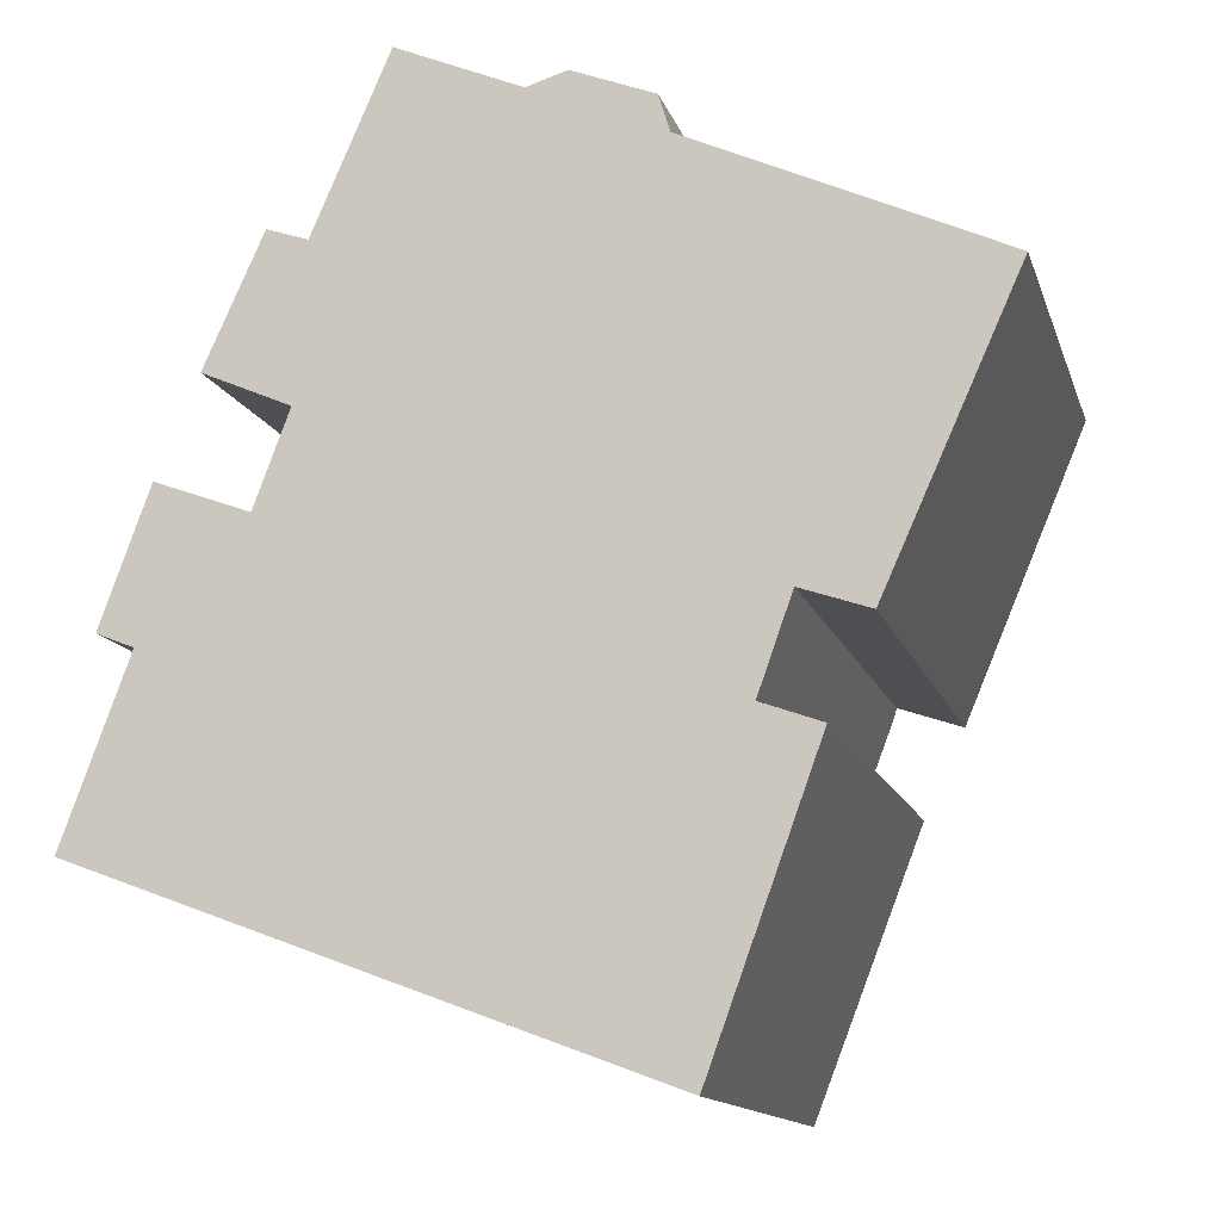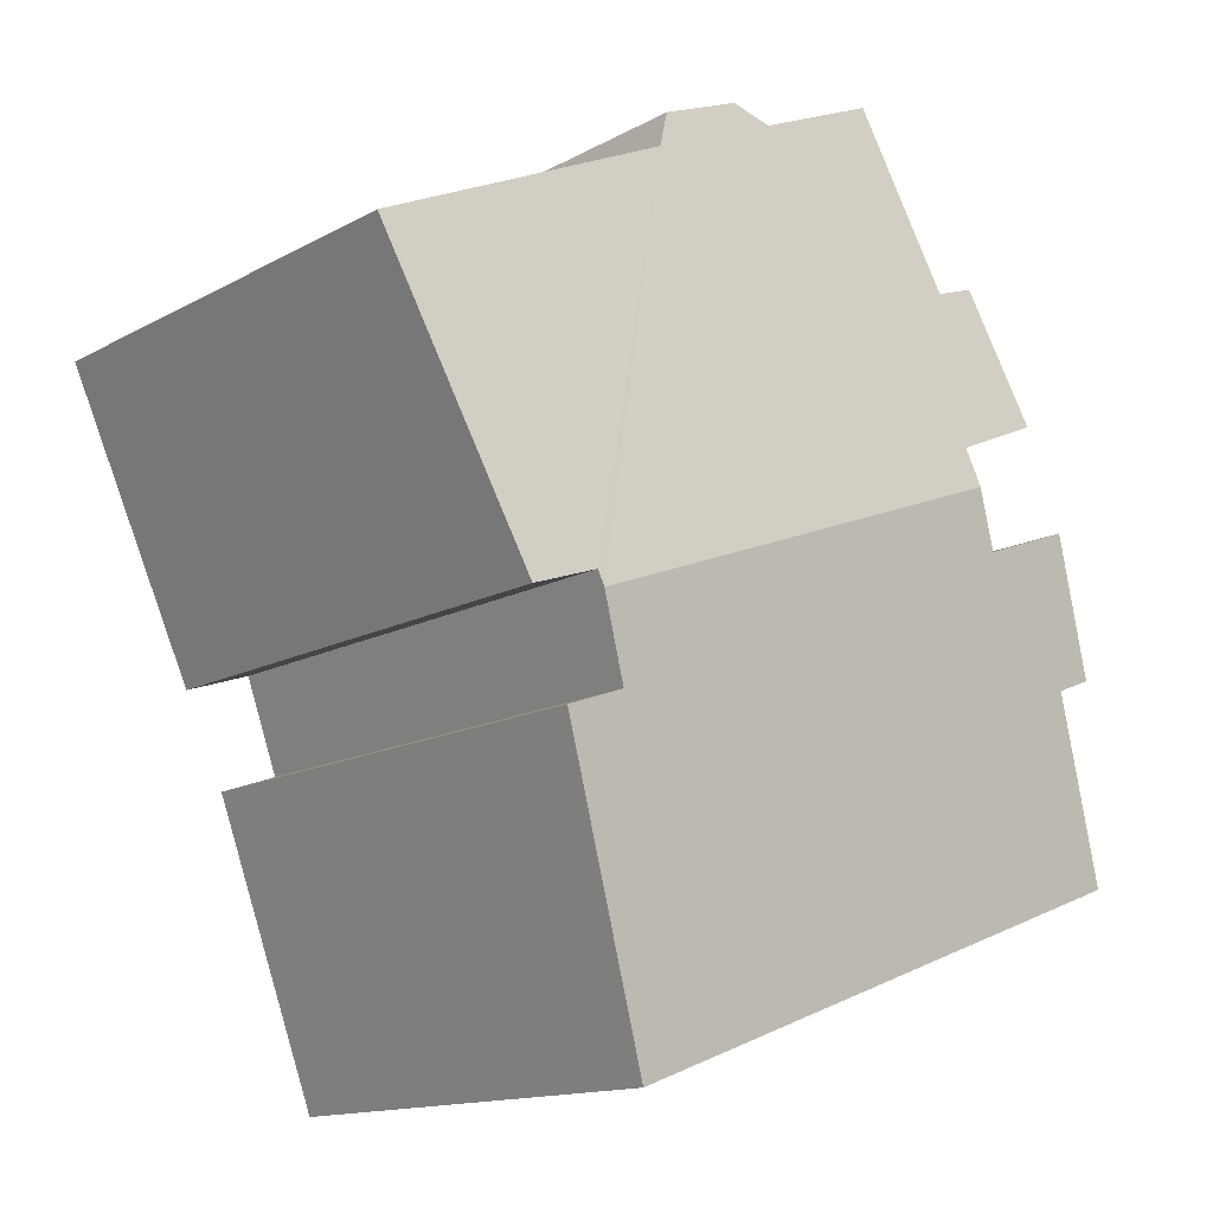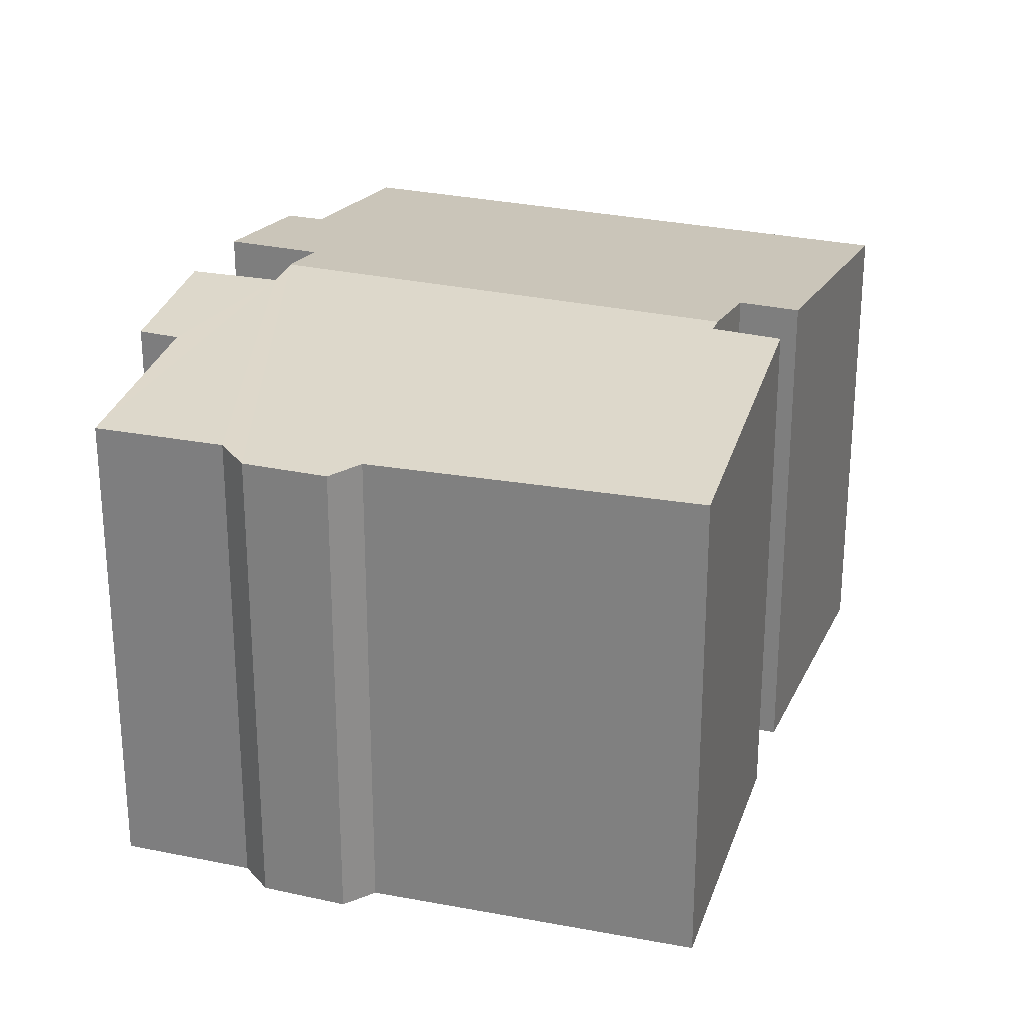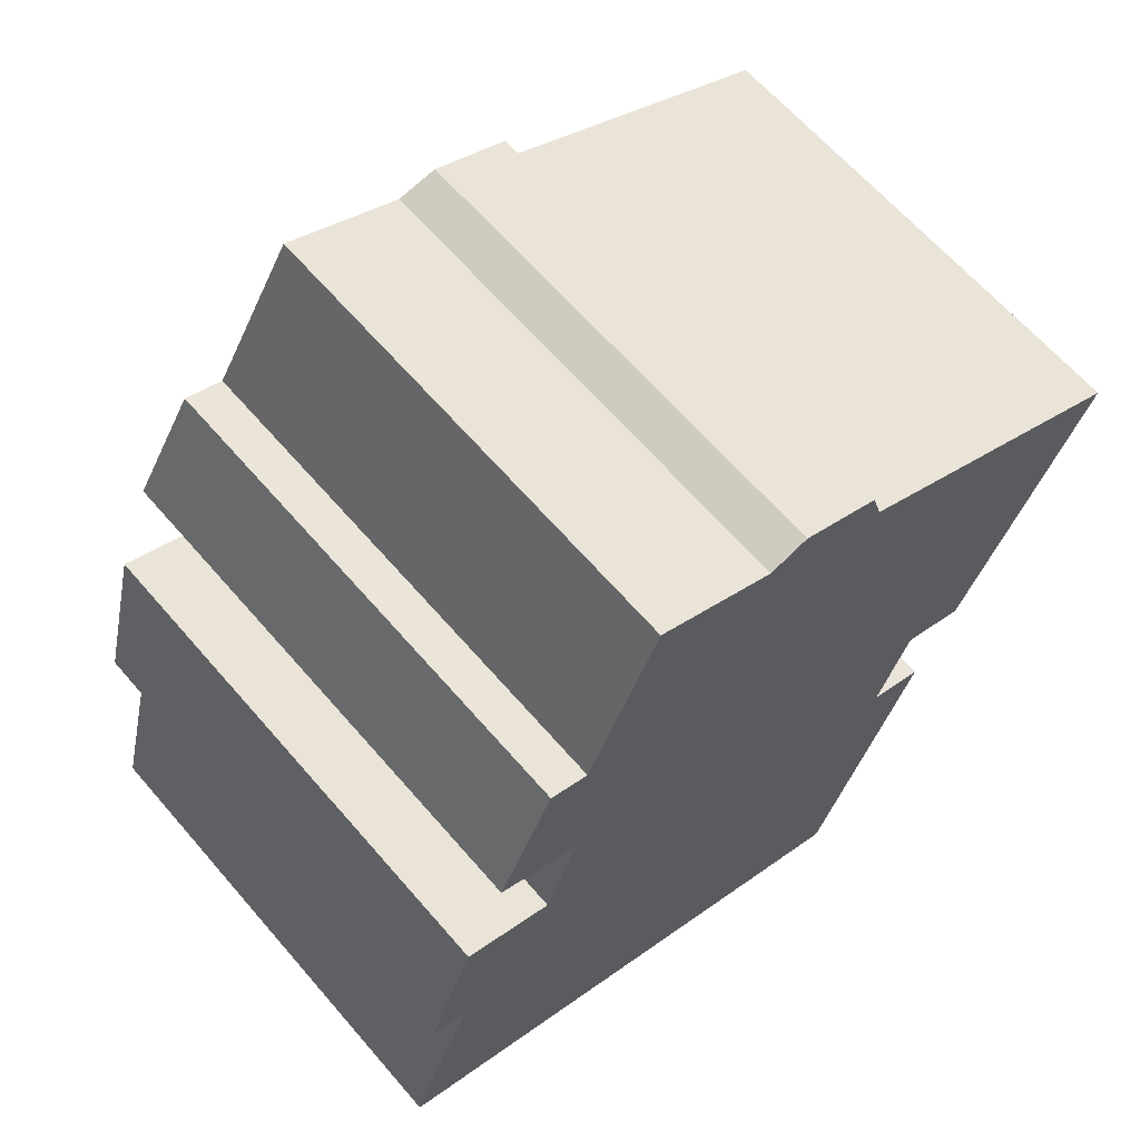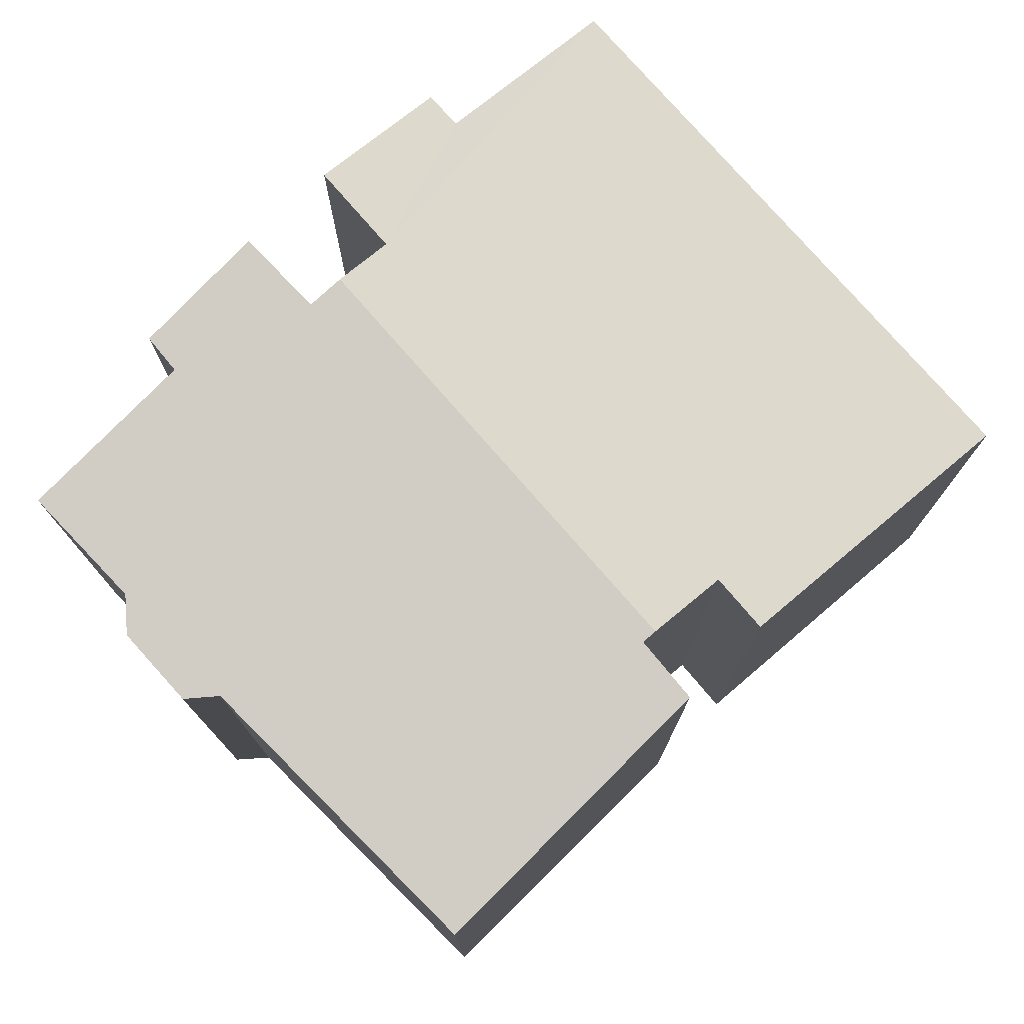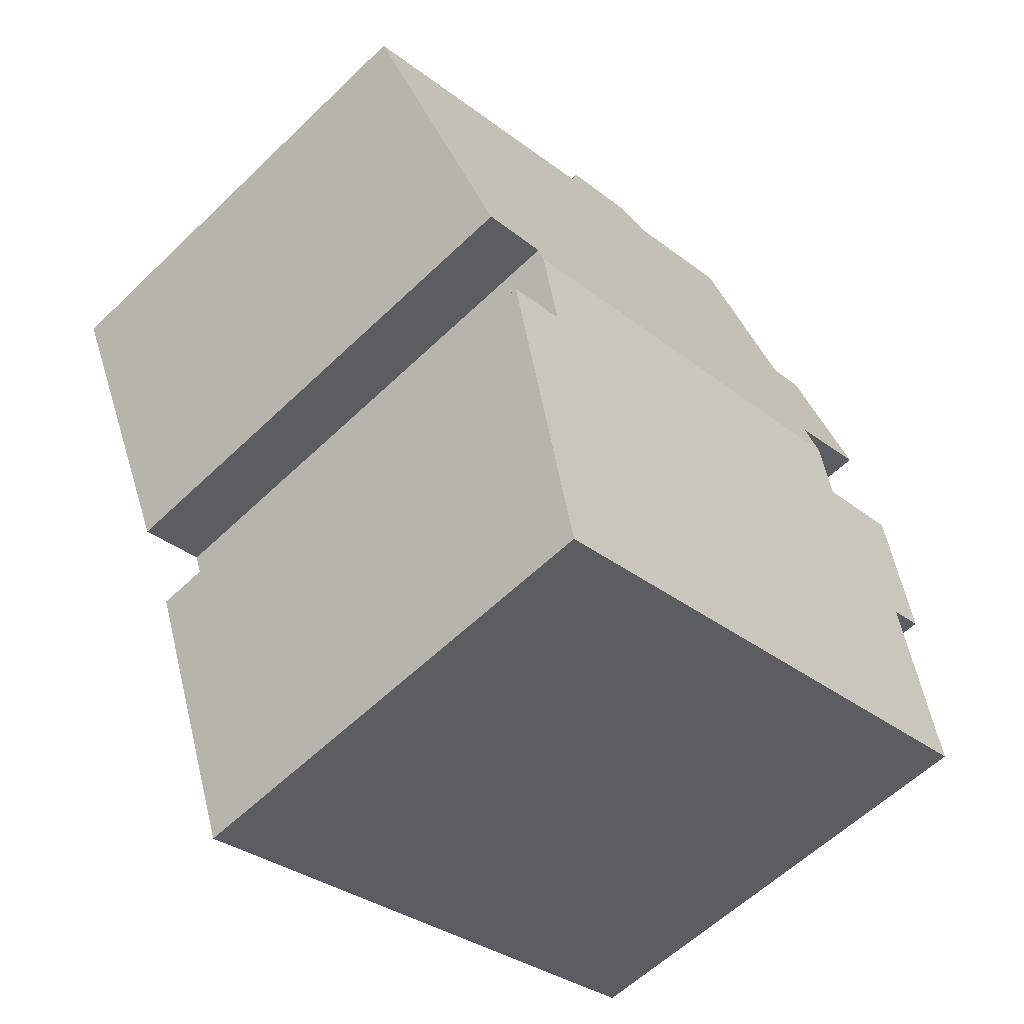
<metadata>
{"format":"obj","ext":"obj","renderer":"f3d","projection":"perspective","resolution":1024,"background":"white","views":[{"elev":-13.3,"azim":14.8,"up":"+Z"},{"elev":-13.9,"azim":140.4,"up":"+Z"},{"elev":26.3,"azim":40.9,"up":"+Y"},{"elev":63.9,"azim":-40.7,"up":"+Z"},{"elev":76.9,"azim":69.5,"up":"+Y"},{"elev":-58.6,"azim":134.8,"up":"+Z"}]}
</metadata>
<code>
v  15.77 11.52 3.856
v  12.04 10.68 13.36
v  18.68 10.74 10.33
v  14.29 11.53 4.361
v  14.17 11.56 4.033
v  4.242 11.56 7.748
v  11.81 10.61 14.16
v  10.03 10.61 14.86
v  9.16 10.67 14.59
v  4.538 11.47 8.542
v  6.452 10.65 15.75
v  4.795 11.11 11.9
v  3.908 11.12 12.21
v  2.634 11.46 9.371
v  3.536 11.22 11.38
v  13.55 11.36 2.303
v  12.48 10.6 -4.667
v  14.85 11.36 1.839
v  0 10.6 6.49e-16
v  3.77 11.42 6.485
v  1.46 11.07 3.965
v  1.721 11.41 7.242
v  0.652 11.07 4.29
v  12.04 -8.182e-16 13.36
v  11.81 -8.669e-16 14.16
v  14.29 -2.67e-16 4.361
v  13.55 -1.41e-16 2.303
v  14.17 -2.469e-16 4.033
v  14.85 -1.126e-16 1.839
v  12.48 2.858e-16 -4.667
v  18.68 -6.328e-16 10.33
v  9.16 -8.934e-16 14.59
v  6.452 -9.642e-16 15.75
v  15.77 -2.361e-16 3.856
v  0 0 0
v  0.652 -2.627e-16 4.29
v  1.46 -2.428e-16 3.965
v  3.77 -3.971e-16 6.485
v  1.721 -4.434e-16 7.242
v  3.908 -7.475e-16 12.21
v  4.795 -7.29e-16 11.9
v  10.03 -9.097e-16 14.86
v  4.538 -5.23e-16 8.542
v  4.242 -4.744e-16 7.748
v  2.634 -5.738e-16 9.371
v  3.536 -6.968e-16 11.38
g defaultobject
f 1 2 3
f 2 1 4
f 2 4 5
f 2 5 6
f 2 6 7
f 7 6 8
f 8 6 9
f 9 6 10
f 9 10 11
f 11 10 12
f 10 13 12
f 13 10 14
f 13 14 15
f 6 5 16
f 17 16 18
f 16 17 19
f 16 19 20
f 16 20 6
f 20 19 21
f 21 22 20
f 22 21 23
f 7 24 2
f 24 7 25
f 4 16 5
f 16 4 26
f 16 26 27
f 27 26 28
f 29 17 18
f 17 29 30
f 2 31 3
f 31 2 24
f 11 32 9
f 32 11 33
f 3 34 1
f 34 3 31
f 1 26 4
f 26 1 34
f 30 19 17
f 19 30 35
f 21 36 23
f 36 21 37
f 16 29 18
f 29 16 27
f 22 38 20
f 38 22 39
f 40 12 13
f 12 40 41
f 8 25 7
f 25 8 42
f 32 8 9
f 8 32 42
f 19 37 21
f 37 19 35
f 23 39 22
f 39 23 36
f 38 6 20
f 6 38 10
f 10 38 43
f 43 38 44
f 43 14 10
f 14 43 45
f 45 15 14
f 15 45 13
f 13 45 40
f 40 45 46
f 41 11 12
f 11 41 33
f 46 41 40
f 41 46 45
f 41 45 43
f 41 32 33
f 32 41 43
f 32 43 44
f 32 44 38
f 36 38 39
f 38 36 37
f 38 37 35
f 38 35 32
f 32 35 42
f 42 35 30
f 42 30 25
f 25 30 24
f 24 30 27
f 24 27 26
f 26 27 28
f 27 30 29
f 26 31 24
f 31 26 34

</code>
